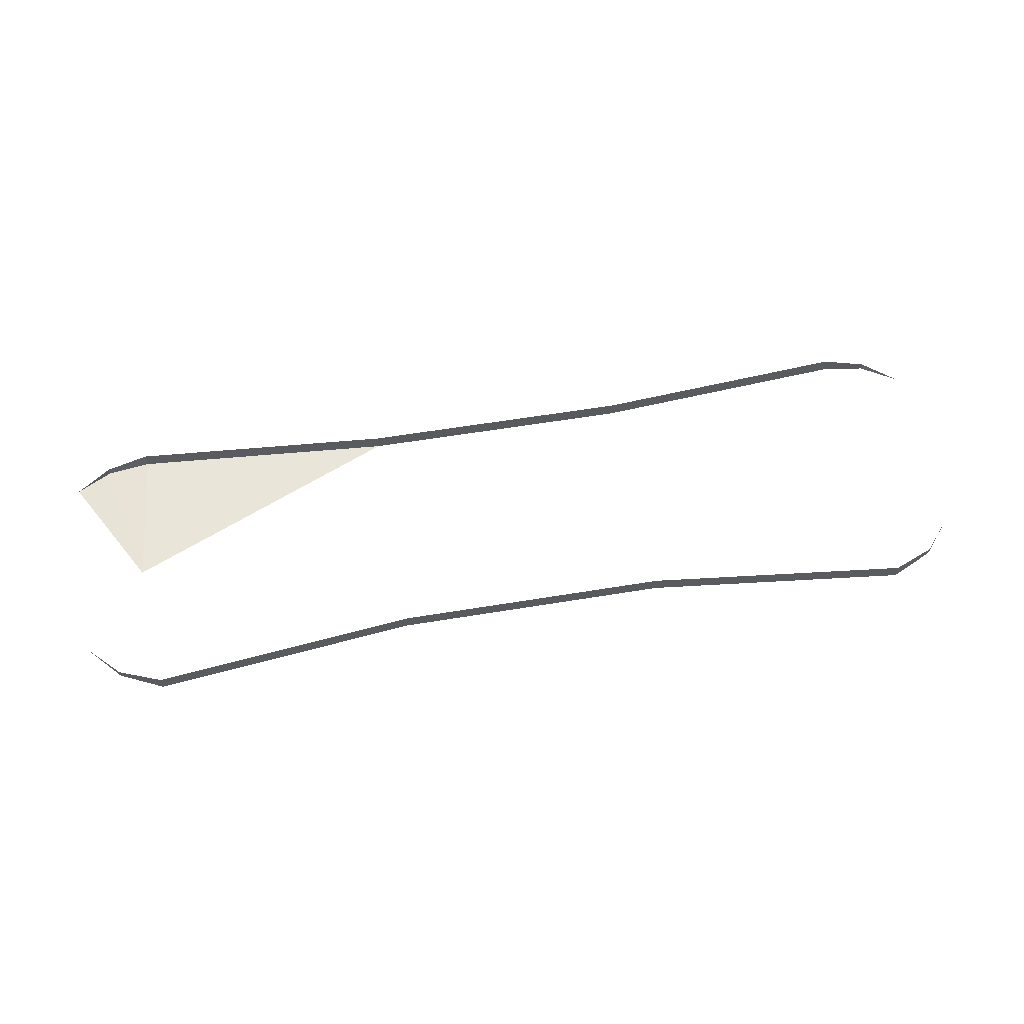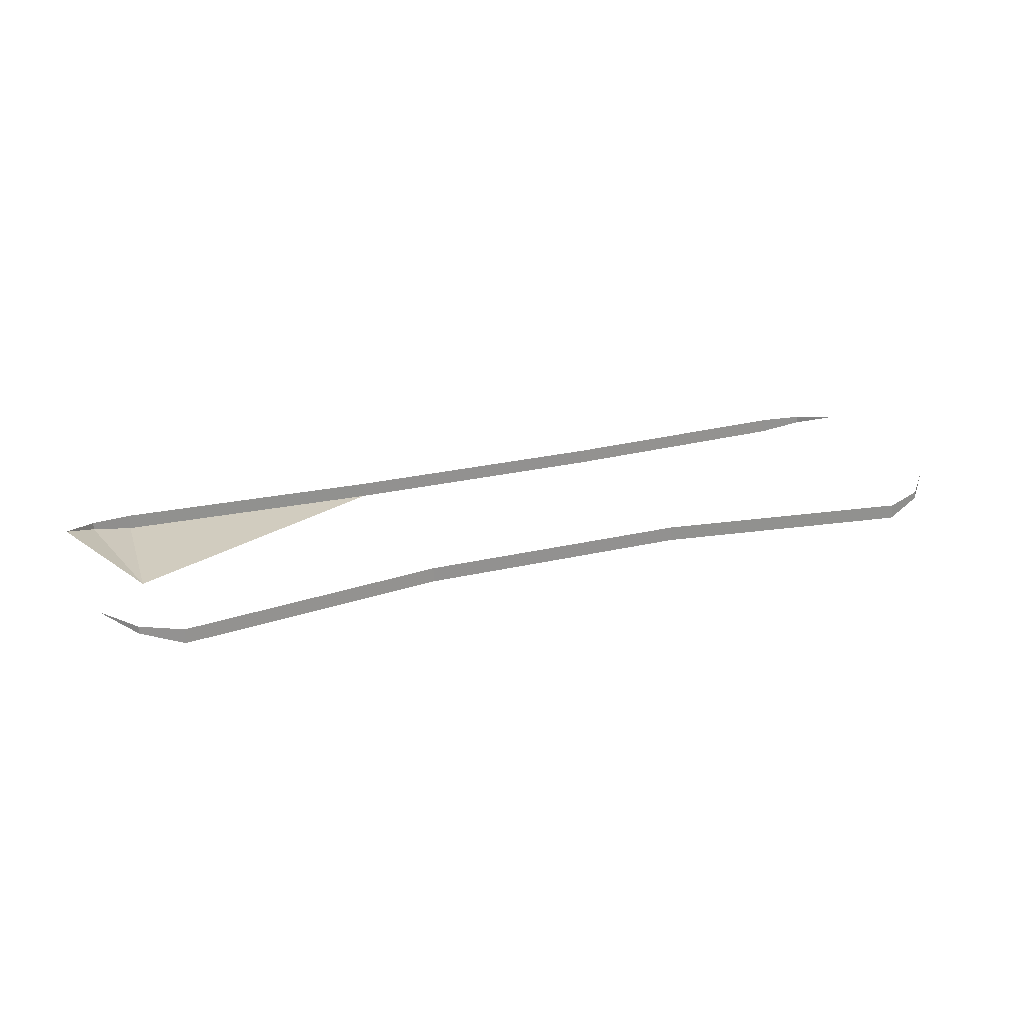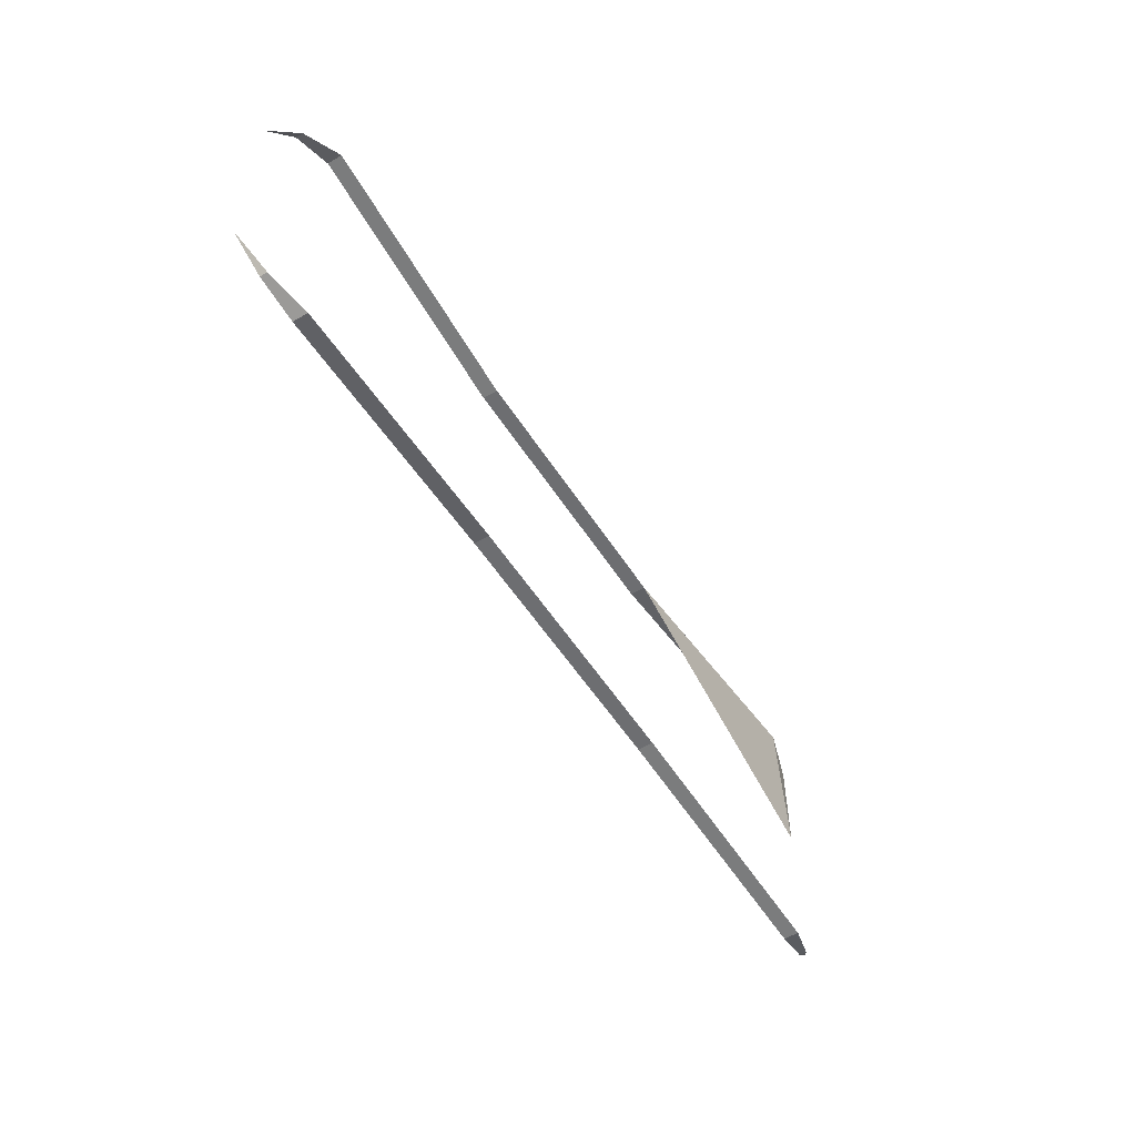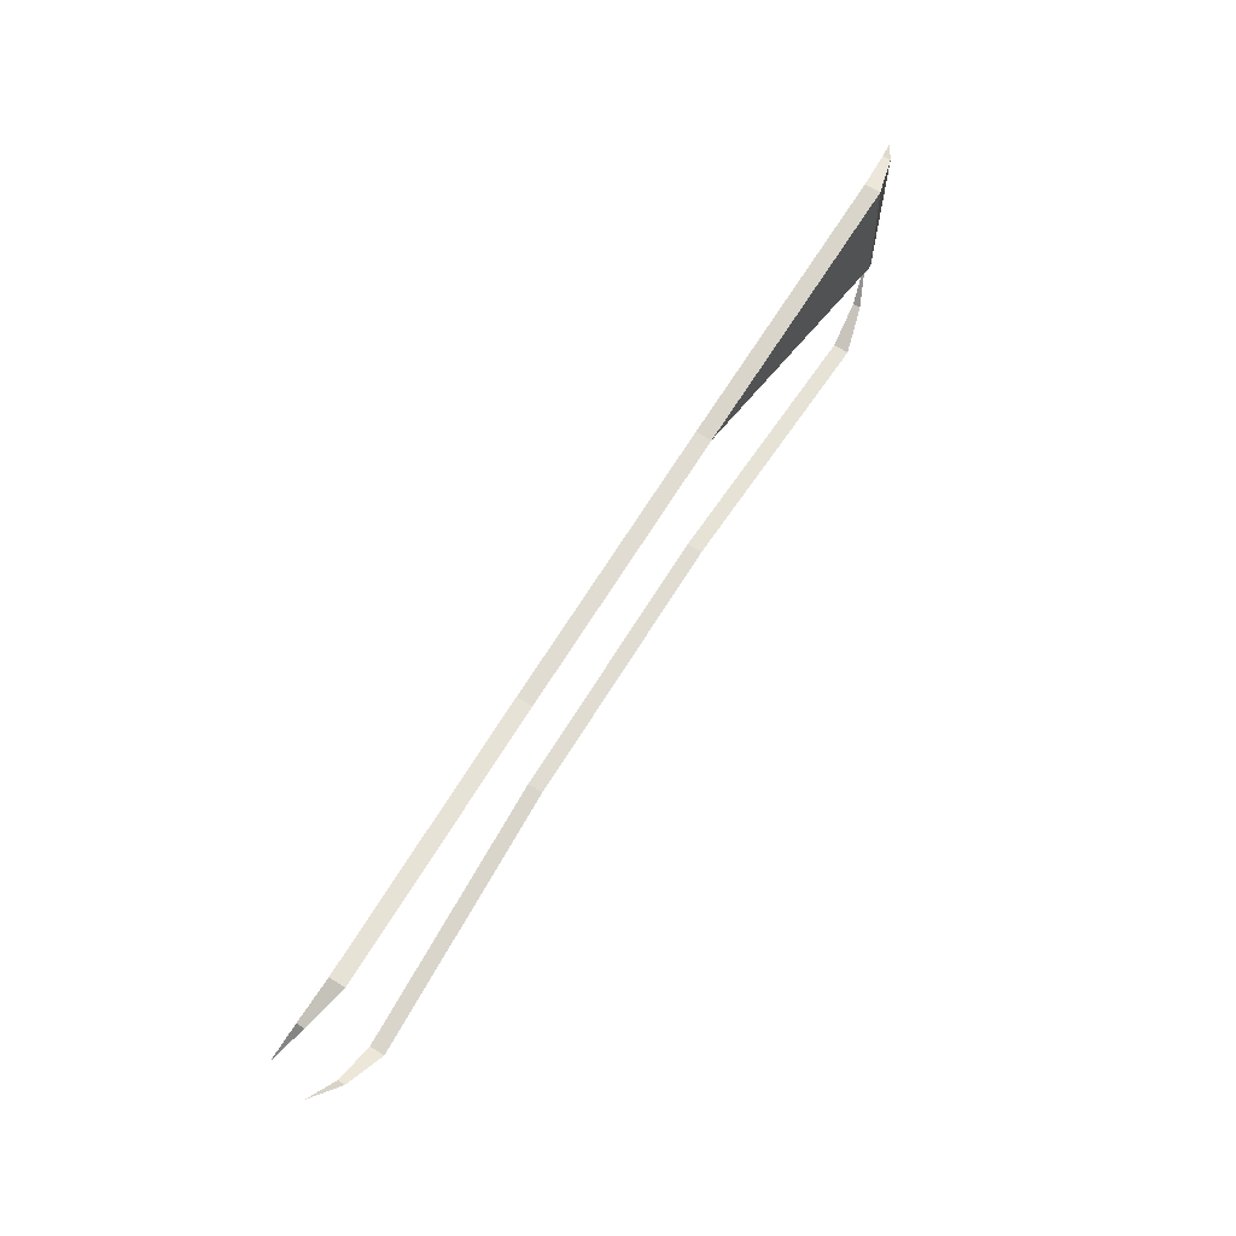
<metadata>
{"format":"obj","ext":"obj","renderer":"f3d","projection":"perspective","resolution":1024,"background":"white","views":[{"elev":56.5,"azim":-10.0,"up":"+Z"},{"elev":23.8,"azim":-22.0,"up":"+Z"},{"elev":-54.4,"azim":122.0,"up":"+Y"},{"elev":69.1,"azim":122.0,"up":"+Y"}]}
</metadata>
<code>
v 79.81 -16.39 4.238
v 74.62 -22.27 2.897
v 74.62 -22.27 1.628
v 67.9 -24.78 2.196
v 67.9 -24.78 -0.3428
v 67.9 -24.78 2.196
v 23.03 -20.41 0.8162
v 23.03 -20.41 3.355
v -23.15 -20.33 3.355
v 23.03 -20.41 0.8162
v -23.15 -20.33 3.355
v -23.15 -20.33 0.8162
v -67.84 -24.56 2.196
v -67.84 -24.56 -0.3428
v -67.84 -24.56 2.196
v -74.86 -22.11 1.628
v -74.86 -22.11 2.897
v -80.35 -16.97 4.238
v -80.29 17.22 4.238
v -74.79 22.35 2.897
v -74.79 22.35 1.628
v -67.77 24.78 2.196
v -67.77 24.78 -0.3428
v -67.77 24.78 2.196
v -23.09 20.41 0.8162
v -23.09 20.41 3.355
v 23.1 20.34 3.355
v -23.09 20.41 0.8162
v 23.1 20.34 3.355
v 23.1 20.34 0.8162
v 67.98 24.56 2.196
v 67.98 24.56 -0.3428
v 67.98 24.56 2.196
v 74.69 22.04 1.628
v 74.69 22.04 2.897
v 79.88 16.15 4.238
v -80.29 17.22 4.238
v -74.79 22.35 1.628
v -70.16 0.1088 -0.3428
v -67.77 24.78 -0.3428
v -23.09 20.41 0.8162
f 3 2 1
f 4 3 2
f 5 4 3
f 6 5 4
f 7 6 5
f 8 7 6
f 9 8 7
f 12 11 10
f 13 12 11
f 14 13 12
f 15 14 13
f 16 15 14
f 17 16 15
f 18 17 16
f 21 20 19
f 22 21 20
f 23 22 21
f 24 23 22
f 25 24 23
f 26 25 24
f 27 26 25
f 30 29 28
f 31 30 29
f 32 31 30
f 33 32 31
f 34 33 32
f 35 34 33
f 36 35 34
f 39 38 37
f 40 39 38
f 41 40 39

</code>
